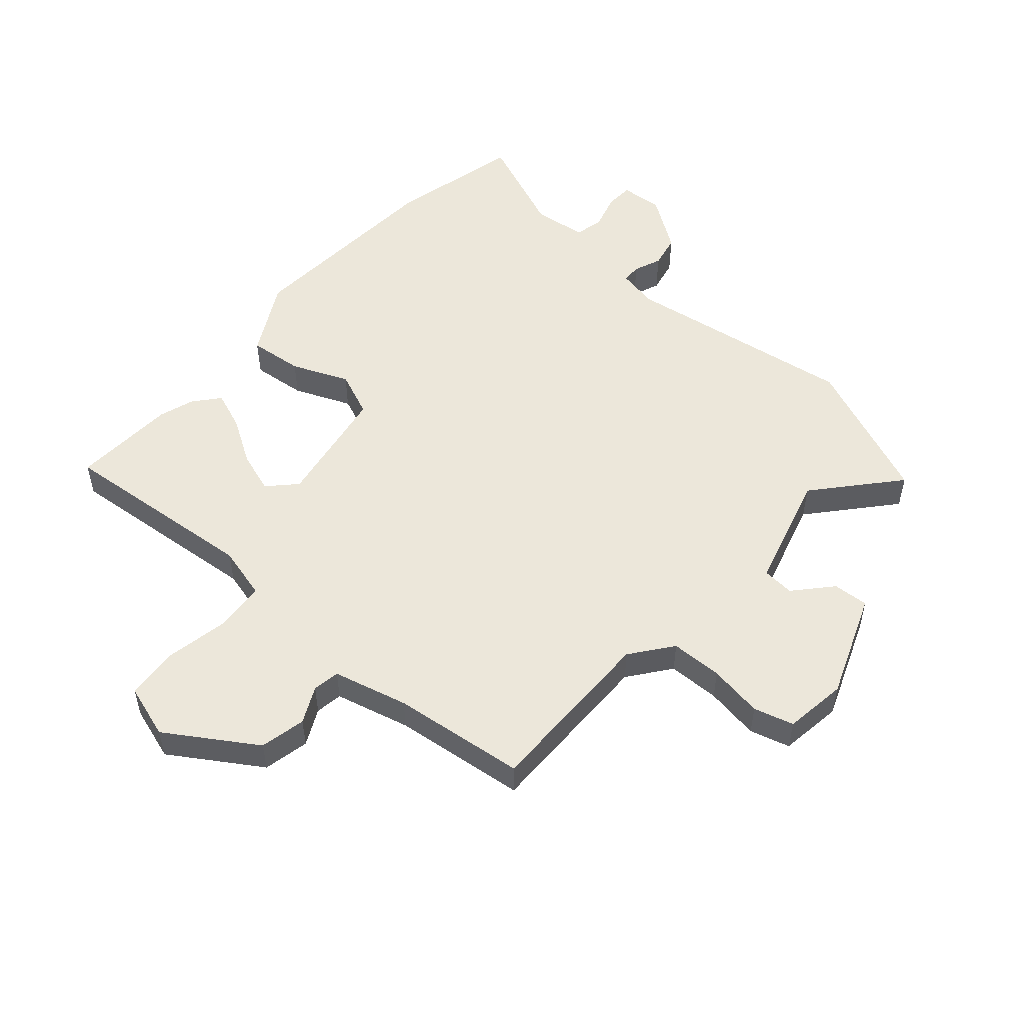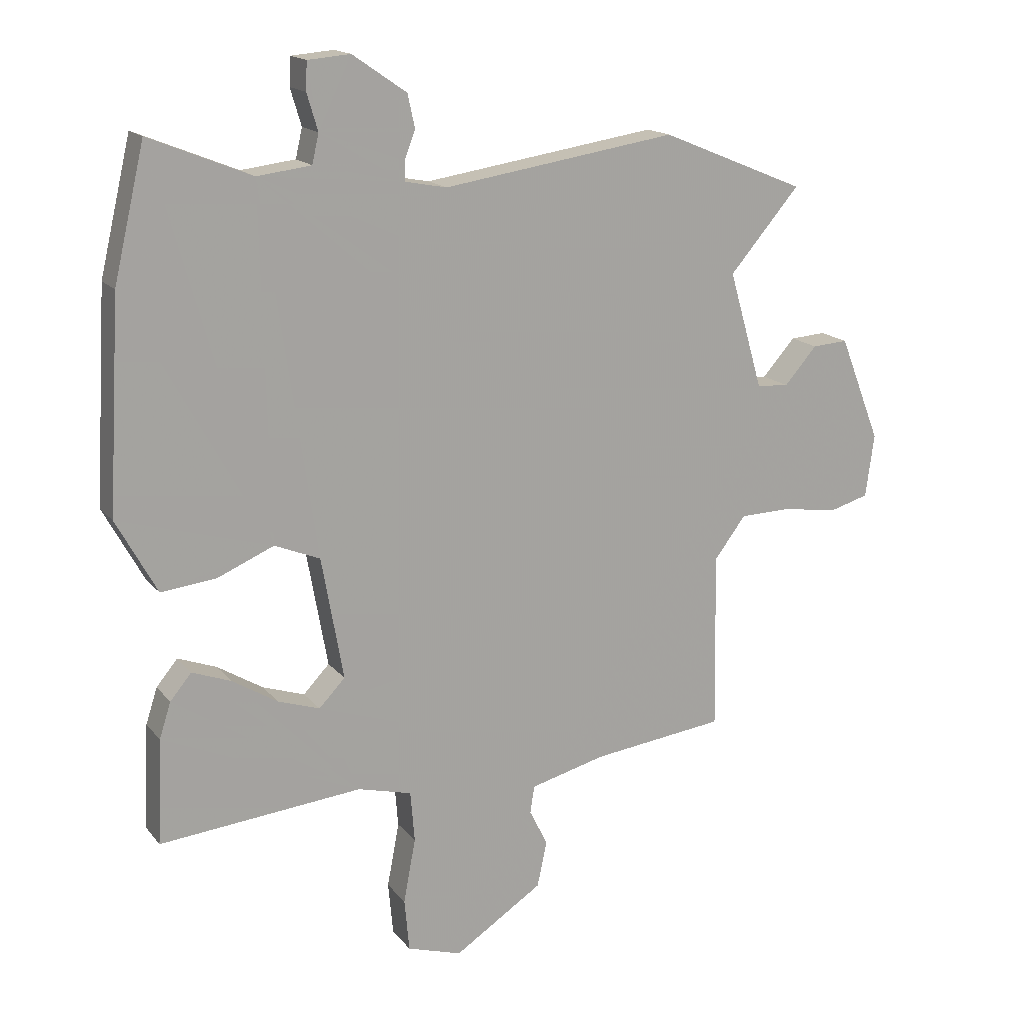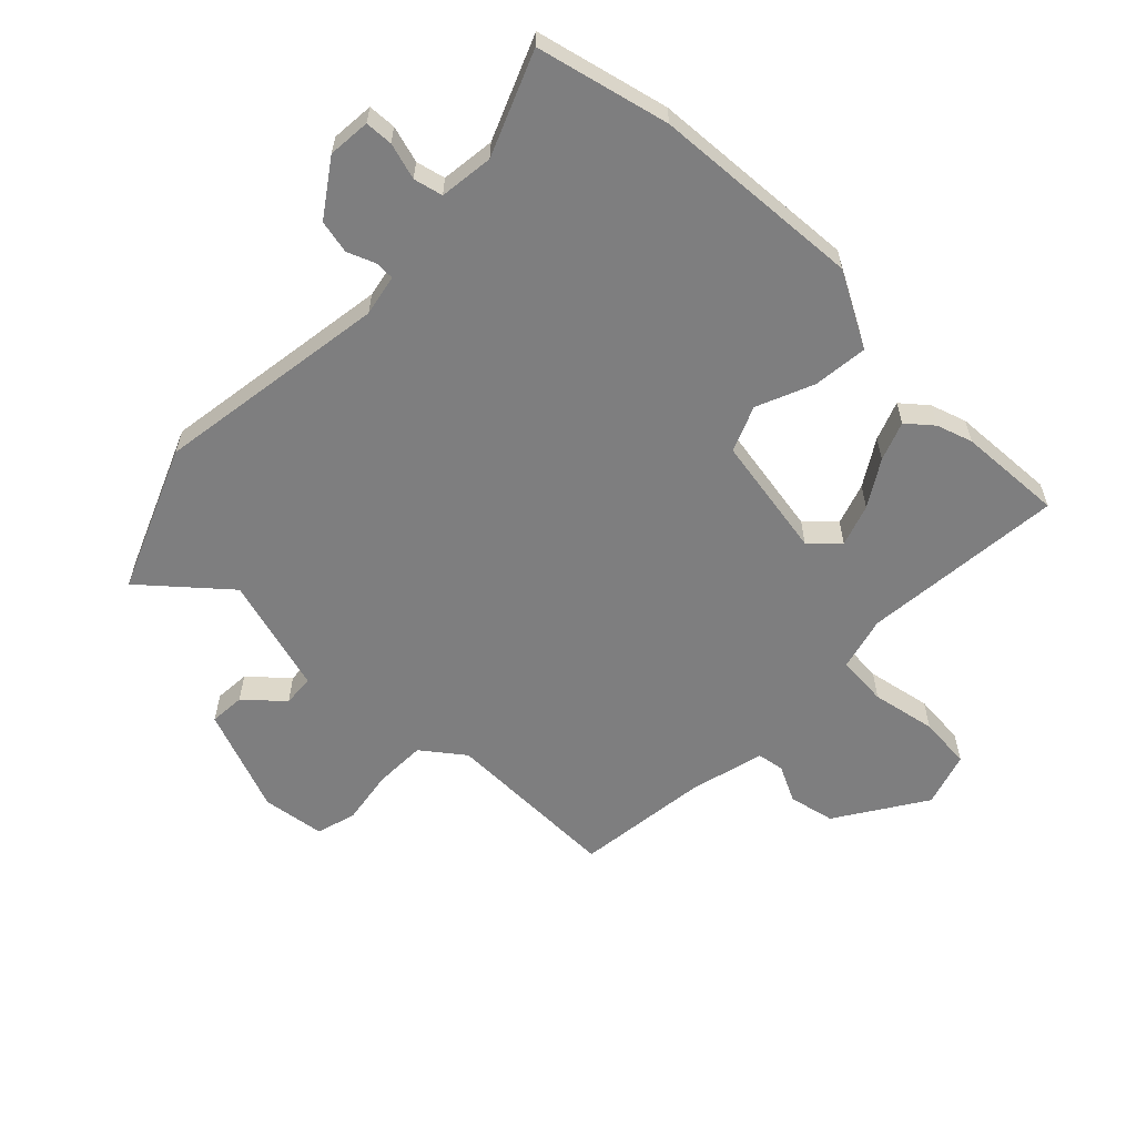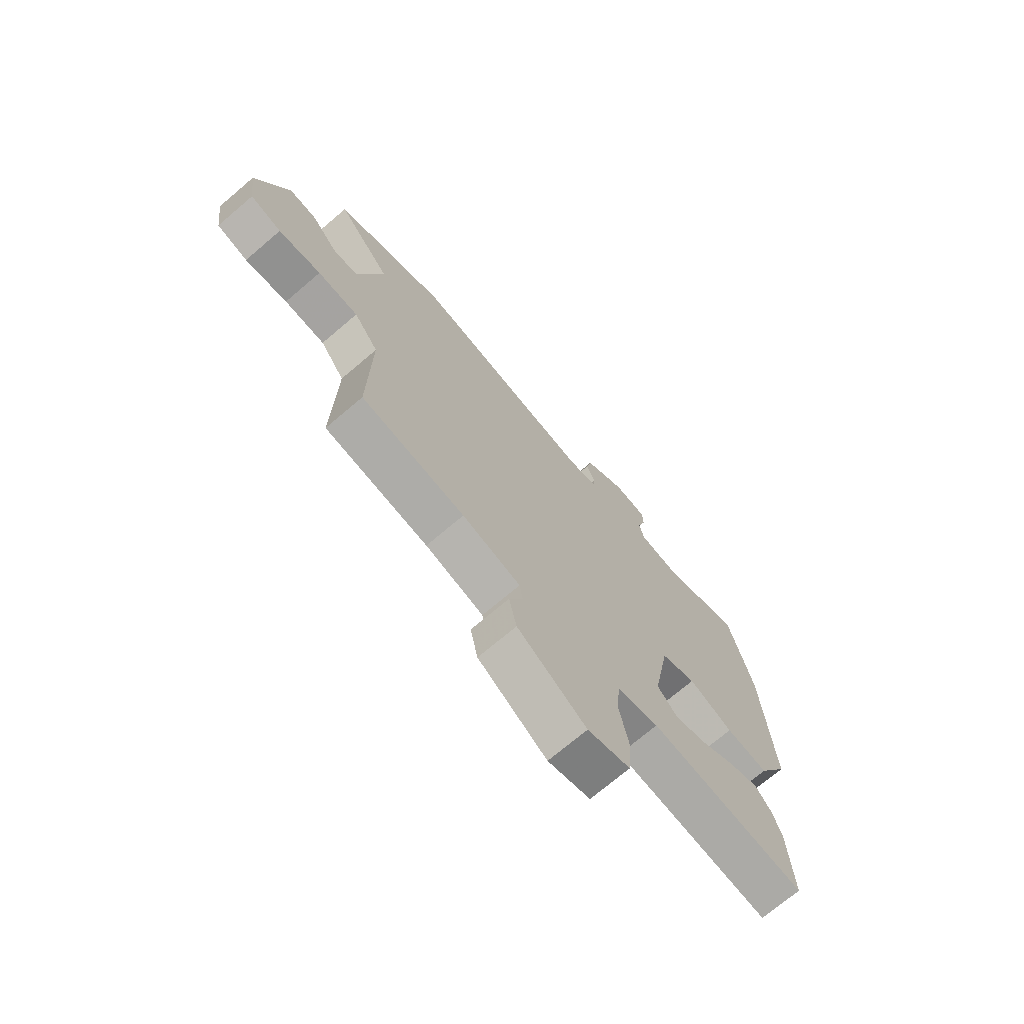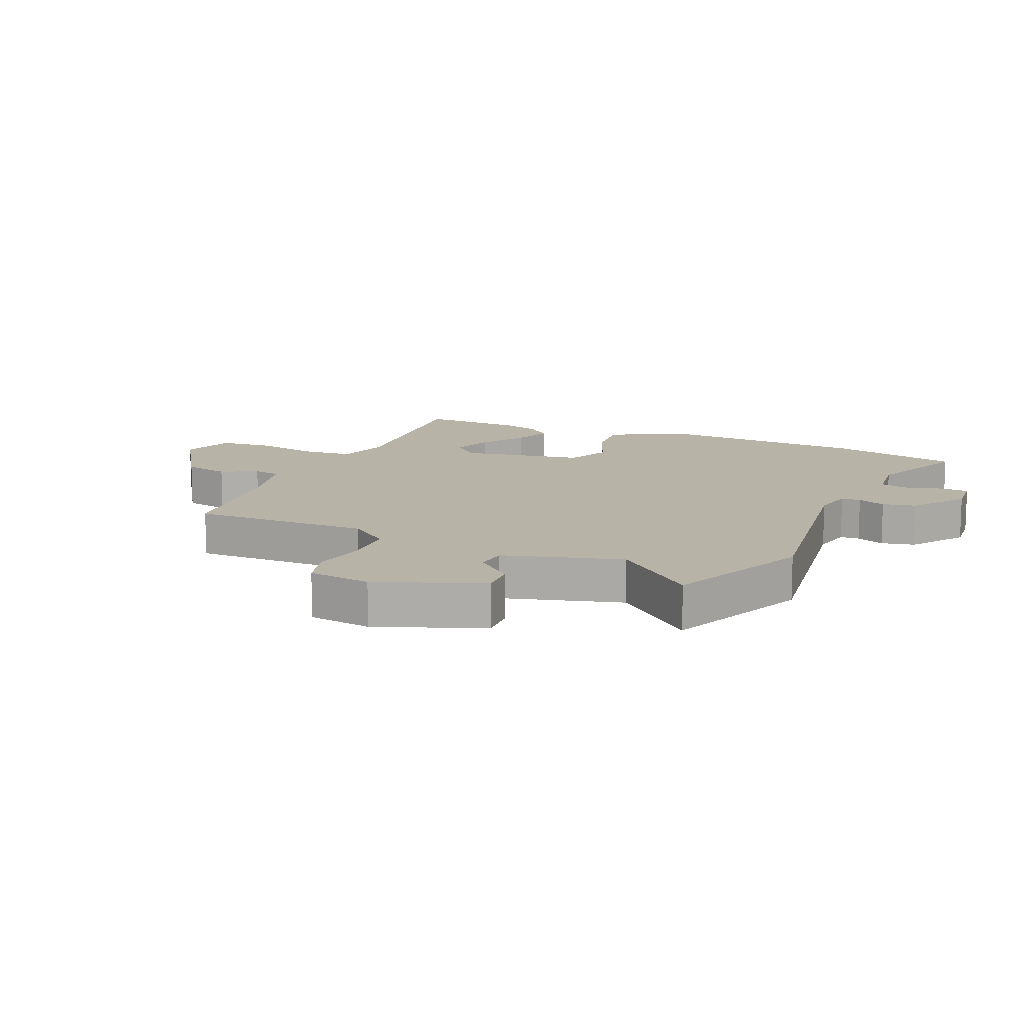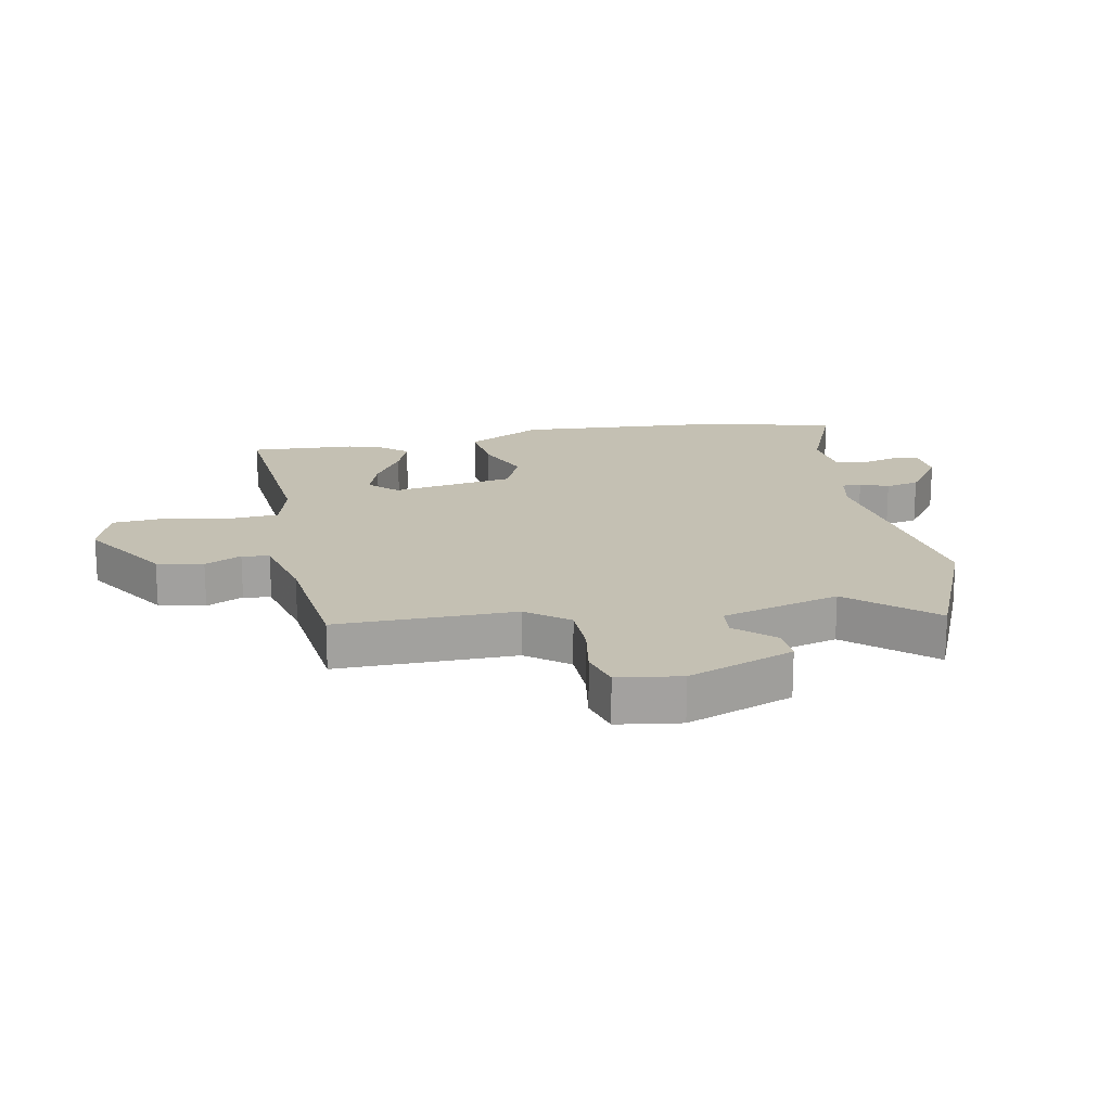
<metadata>
{"format":"obj","ext":"obj","renderer":"f3d","projection":"perspective","resolution":1024,"background":"white","views":[{"elev":52.5,"azim":-138.5,"up":"+Y"},{"elev":16.3,"azim":154.7,"up":"+Z"},{"elev":-59.5,"azim":46.0,"up":"+Y"},{"elev":-72.2,"azim":-49.6,"up":"+Z"},{"elev":12.6,"azim":-66.0,"up":"+Y"},{"elev":18.0,"azim":-100.5,"up":"+Y"}]}
</metadata>
<code>
v 0.478 0.07 0.594
v 0.529 0.07 0.376
v 0.549 0.07 0.03
v 0.482 0.07 -0.092
v 0.392 0.07 -0.082
v 0.298 0.07 -0.042
v 0.223 0.07 -0.073
v 0.187 0.07 -0.275
v 0.23 0.07 -0.32
v 0.299 0.07 -0.297
v 0.374 0.07 -0.251
v 0.438 0.07 -0.227
v 0.473 0.07 -0.269
v 0.492 0.07 -0.328
v 0.5 0.07 -0.501
v 0.166 0.07 -0.469
v 0.077 0.07 -0.492
v 0.07 0.07 -0.576
v 0.09 0.07 -0.682
v 0.082 0.07 -0.769
v -0.008 0.07 -0.797
v -0.154 0.07 -0.702
v -0.17 0.07 -0.626
v -0.14 0.07 -0.566
v -0.147 0.07 -0.521
v -0.271 0.07 -0.489
v -0.491 0.07 -0.462
v -0.486 0.07 -0.169
v -0.538 0.07 -0.1
v -0.624 0.07 -0.098
v -0.714 0.07 -0.112
v -0.78 0.07 -0.093
v -0.794 0.07 0.011
v -0.726 0.07 0.184
v -0.667 0.07 0.18
v -0.613 0.07 0.119
v -0.56 0.07 0.123
v -0.504 0.07 0.316
v -0.62 0.07 0.451
v -0.381 0.07 0.549
v 0.004 0.07 0.49
v 0.072 0.07 0.503
v 0.073 0.07 0.535
v 0.055 0.07 0.581
v 0.067 0.07 0.636
v 0.156 0.07 0.697
v 0.226 0.07 0.691
v 0.228 0.07 0.645
v 0.21 0.07 0.585
v 0.221 0.07 0.537
v 0.31 0.07 0.526
v 0.478 0 0.594
v 0.529 0 0.376
v 0.549 0 0.03
v 0.482 0 -0.092
v 0.392 0 -0.082
v 0.298 0 -0.042
v 0.223 0 -0.073
v 0.187 0 -0.275
v 0.23 0 -0.32
v 0.299 0 -0.297
v 0.374 0 -0.251
v 0.438 0 -0.227
v 0.473 0 -0.269
v 0.492 0 -0.328
v 0.5 0 -0.501
v 0.166 0 -0.469
v 0.077 0 -0.492
v 0.07 0 -0.576
v 0.09 0 -0.682
v 0.082 0 -0.769
v -0.008 0 -0.797
v -0.154 0 -0.702
v -0.17 0 -0.626
v -0.14 0 -0.566
v -0.147 0 -0.521
v -0.271 0 -0.489
v -0.491 0 -0.462
v -0.486 0 -0.169
v -0.538 0 -0.1
v -0.624 0 -0.098
v -0.714 0 -0.112
v -0.78 0 -0.093
v -0.794 0 0.011
v -0.726 0 0.184
v -0.667 0 0.18
v -0.613 0 0.119
v -0.56 0 0.123
v -0.504 0 0.316
v -0.62 0 0.451
v -0.381 0 0.549
v 0.004 0 0.49
v 0.072 0 0.503
v 0.073 0 0.535
v 0.055 0 0.581
v 0.067 0 0.636
v 0.156 0 0.697
v 0.226 0 0.691
v 0.228 0 0.645
v 0.21 0 0.585
v 0.221 0 0.537
v 0.31 0 0.526
f 47 48 49
f 46 47 49
f 45 46 49
f 44 45 49
f 43 44 49
f 42 43 49 50
f 38 39 40 41
f 37 38 41 42
f 34 35 36
f 33 34 36
f 32 33 36
f 31 32 36
f 30 31 36
f 29 30 36 37
f 42 50 51
f 37 42 51
f 29 37 51
f 28 29 51
f 22 23 24
f 21 22 24
f 20 21 24
f 19 20 24
f 18 19 24
f 17 18 24 25
f 16 17 25 26
f 14 15 16
f 13 14 16
f 12 13 16
f 11 12 16
f 10 11 16
f 9 10 16 26
f 4 5 6
f 3 4 6
f 2 3 6
f 1 2 6
f 51 1 6
f 51 6 7
f 28 51 7 8
f 26 27 28
f 9 26 28
f 8 9 28
f 100 99 98
f 100 98 97
f 100 97 96
f 100 96 95
f 100 95 94
f 101 100 94 93
f 92 91 90 89
f 93 92 89 88
f 87 86 85
f 87 85 84
f 87 84 83
f 87 83 82
f 87 82 81
f 88 87 81 80
f 102 101 93
f 102 93 88
f 102 88 80
f 102 80 79
f 75 74 73
f 75 73 72
f 75 72 71
f 75 71 70
f 75 70 69
f 76 75 69 68
f 77 76 68 67
f 67 66 65
f 67 65 64
f 67 64 63
f 67 63 62
f 67 62 61
f 77 67 61 60
f 57 56 55
f 57 55 54
f 57 54 53
f 57 53 52
f 57 52 102
f 58 57 102
f 59 58 102 79
f 79 78 77
f 79 77 60
f 79 60 59
f 1 52 53 2
f 2 53 54 3
f 3 54 55 4
f 4 55 56 5
f 5 56 57 6
f 6 57 58 7
f 7 58 59 8
f 8 59 60 9
f 9 60 61 10
f 10 61 62 11
f 11 62 63 12
f 12 63 64 13
f 13 64 65 14
f 14 65 66 15
f 15 66 67 16
f 16 67 68 17
f 17 68 69 18
f 18 69 70 19
f 19 70 71 20
f 20 71 72 21
f 21 72 73 22
f 22 73 74 23
f 23 74 75 24
f 24 75 76 25
f 25 76 77 26
f 26 77 78 27
f 27 78 79 28
f 28 79 80 29
f 29 80 81 30
f 30 81 82 31
f 31 82 83 32
f 32 83 84 33
f 33 84 85 34
f 34 85 86 35
f 35 86 87 36
f 36 87 88 37
f 37 88 89 38
f 38 89 90 39
f 39 90 91 40
f 40 91 92 41
f 41 92 93 42
f 42 93 94 43
f 43 94 95 44
f 44 95 96 45
f 45 96 97 46
f 46 97 98 47
f 47 98 99 48
f 48 99 100 49
f 49 100 101 50
f 50 101 102 51
f 51 102 52 1

</code>
